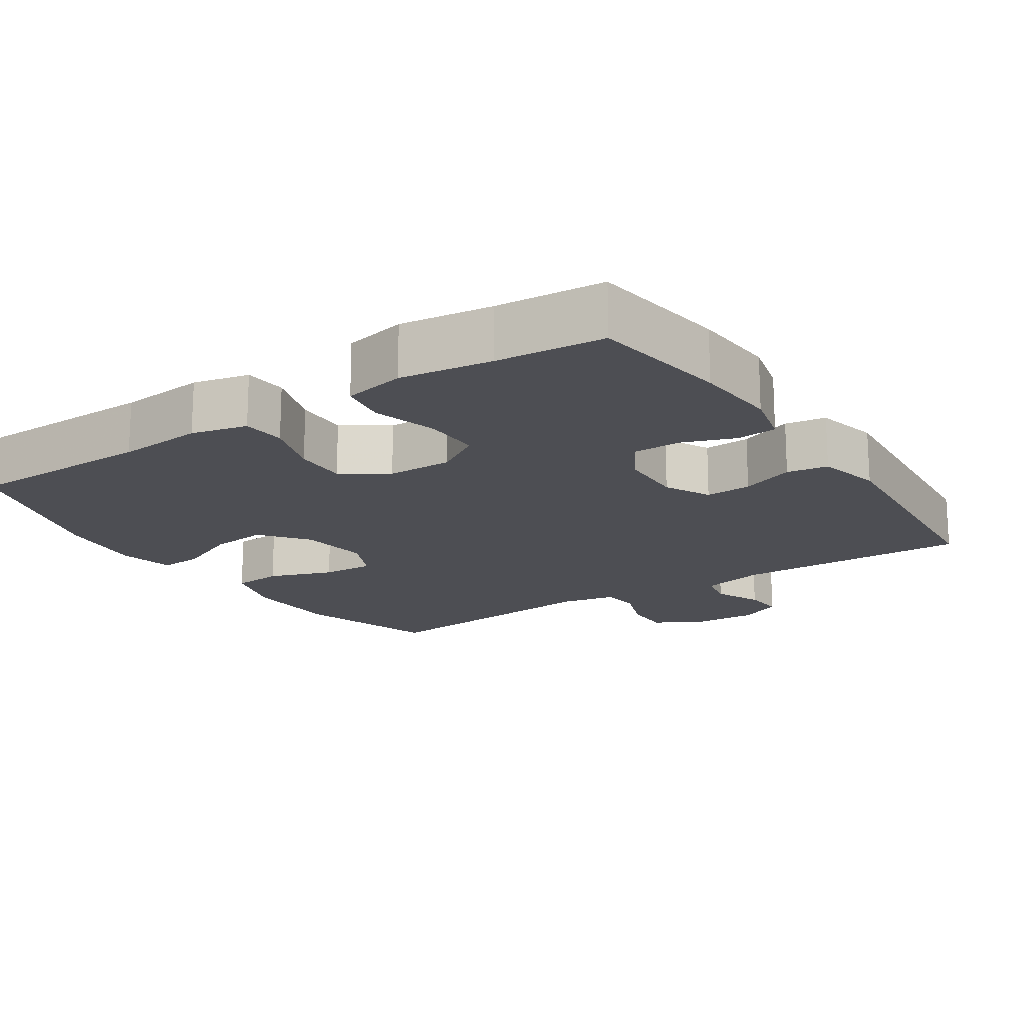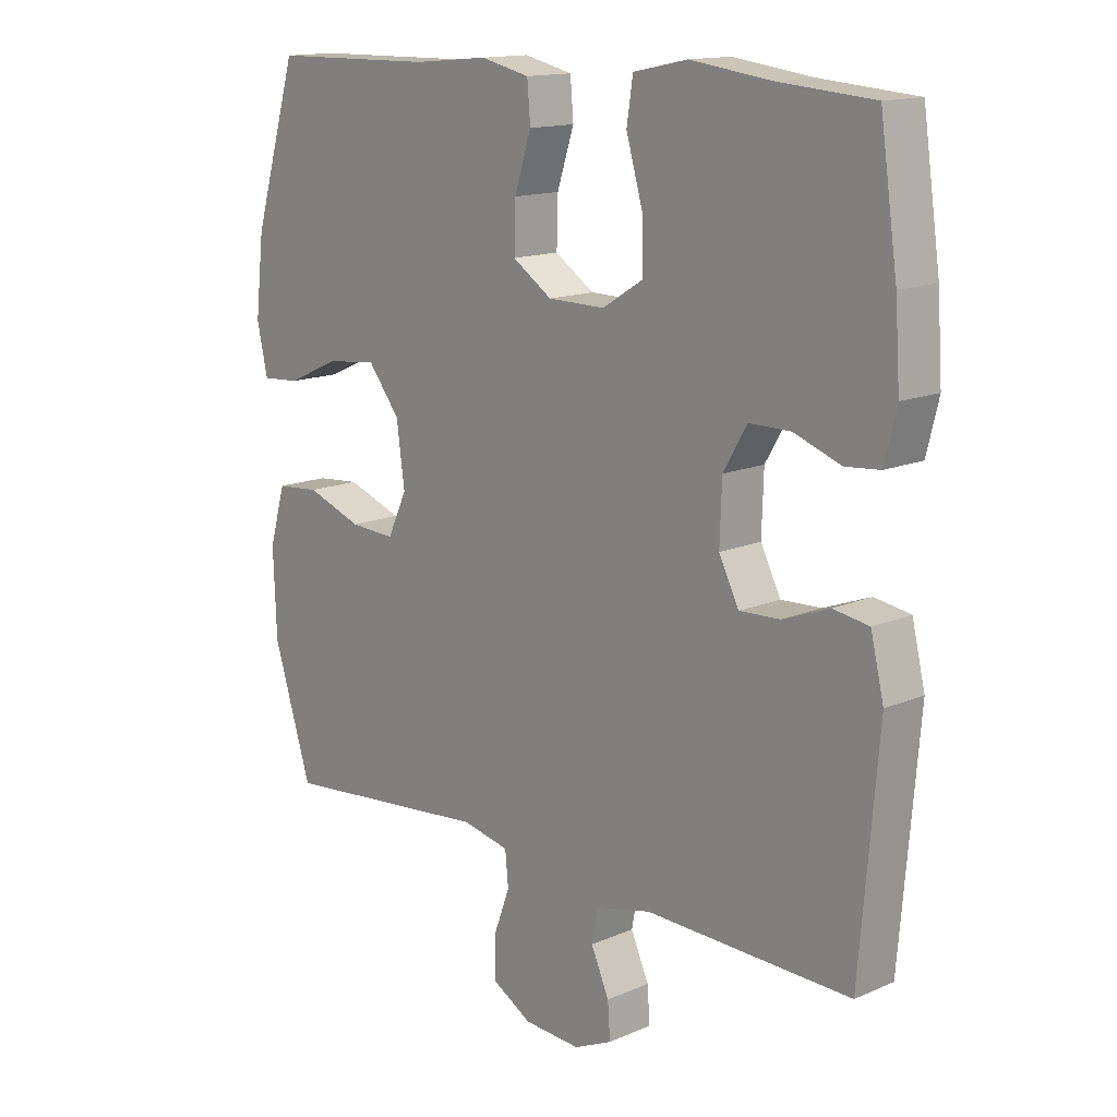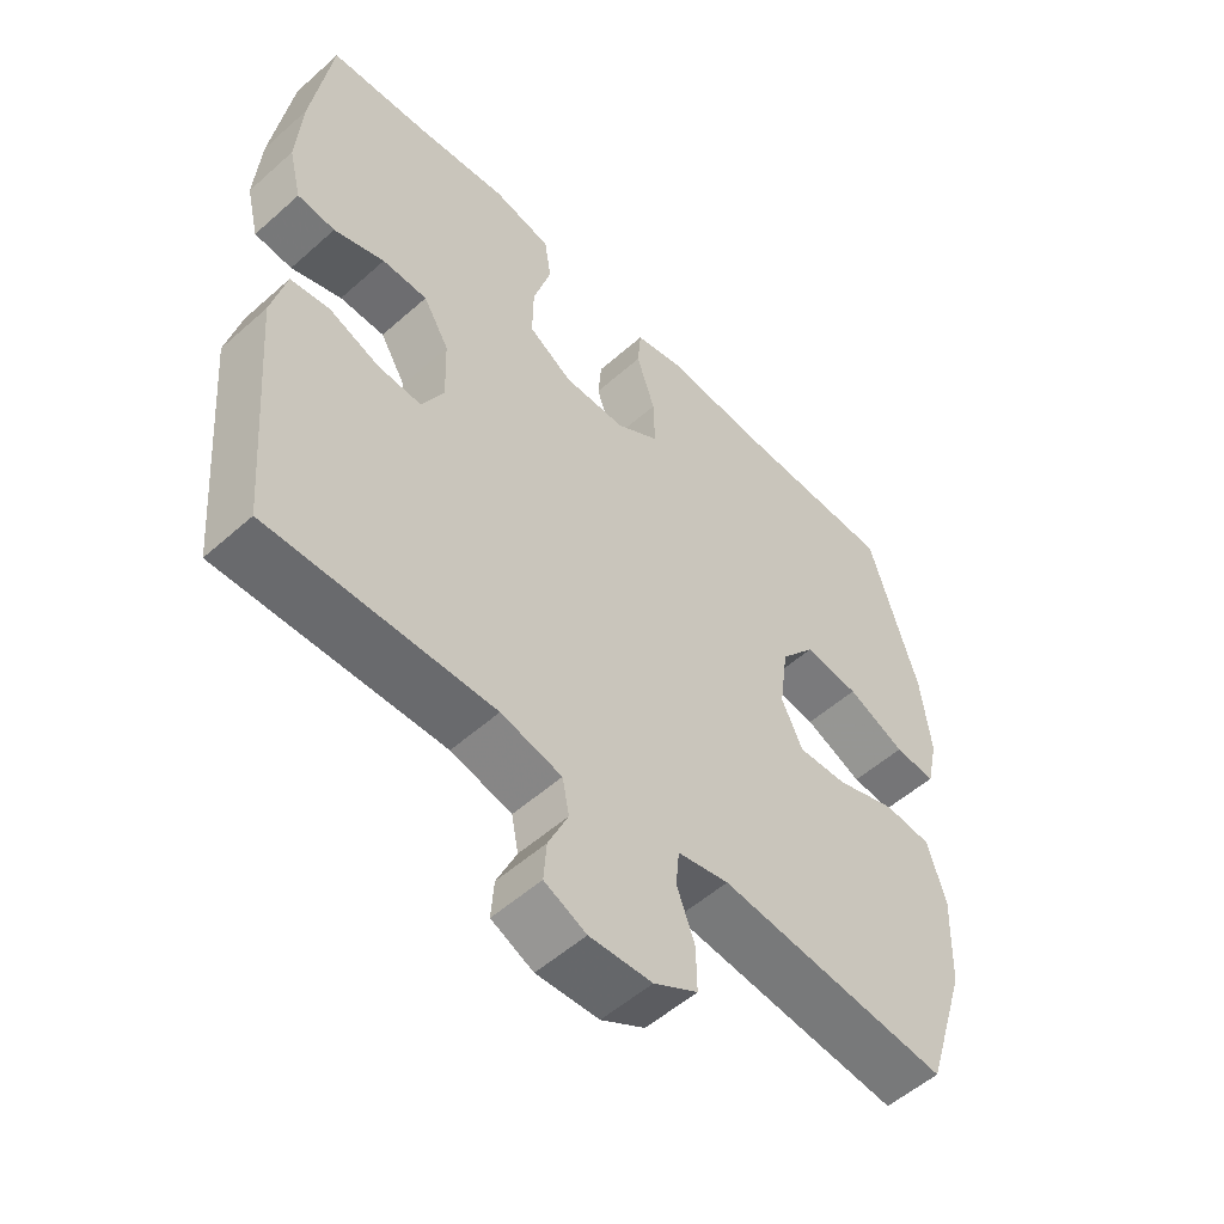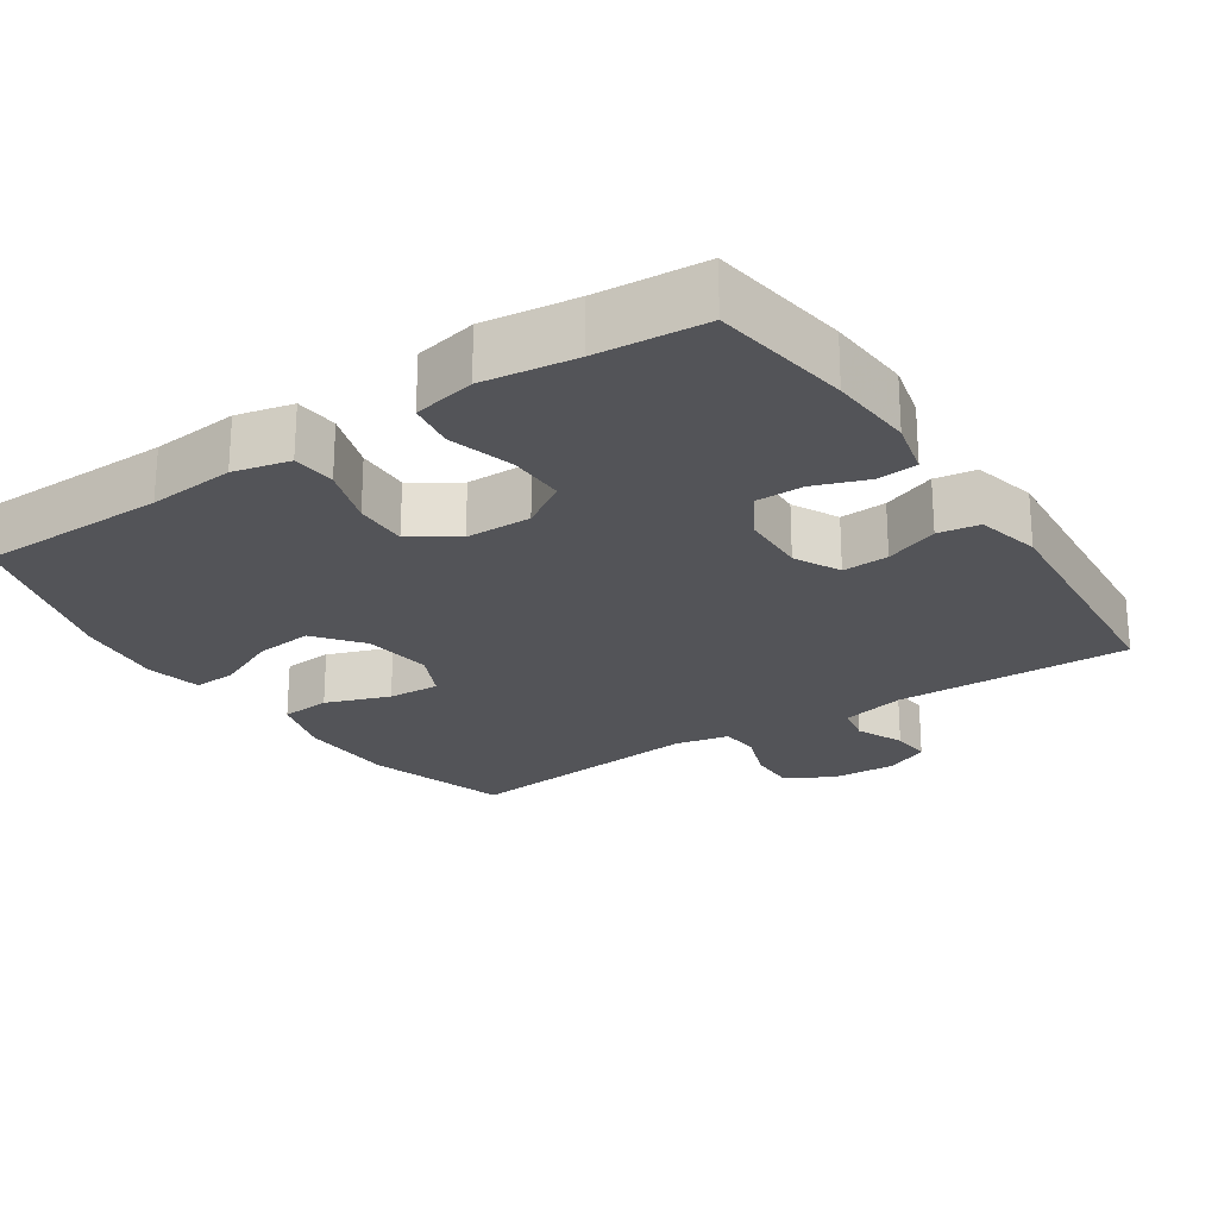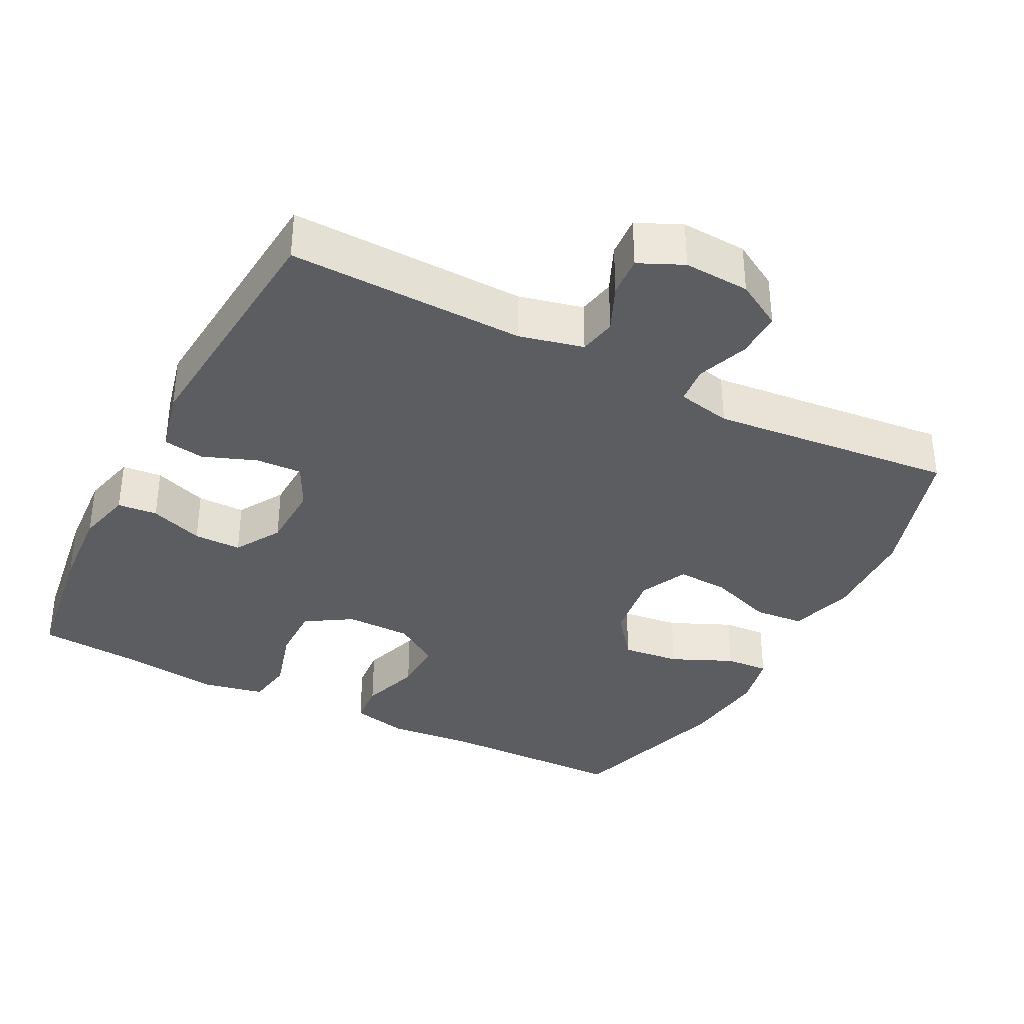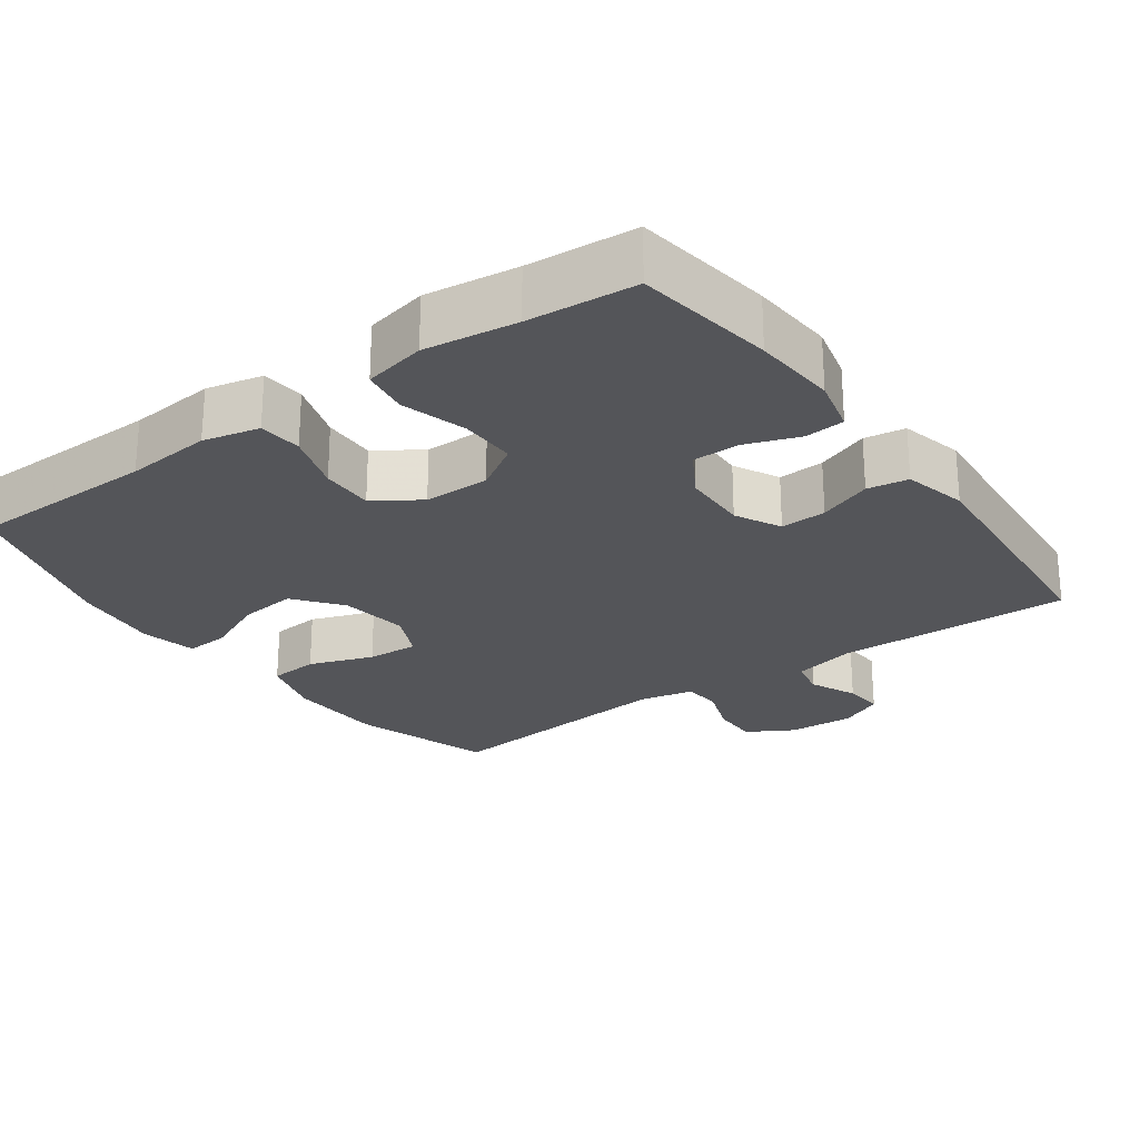
<metadata>
{"format":"obj","ext":"obj","renderer":"f3d","projection":"perspective","resolution":1024,"background":"white","views":[{"elev":-17.3,"azim":33.5,"up":"+Y"},{"elev":14.5,"azim":46.9,"up":"+Z"},{"elev":-54.1,"azim":133.3,"up":"+Z"},{"elev":-23.6,"azim":33.7,"up":"+Y"},{"elev":-35.8,"azim":152.7,"up":"+Y"},{"elev":-24.8,"azim":35.9,"up":"+Y"}]}
</metadata>
<code>
v 0.5 0.07 -0.5
v 0.173 0.07 -0.492
v 0.084 0.07 -0.513
v 0.074 0.07 -0.565
v 0.103 0.07 -0.63
v 0.107 0.07 -0.686
v 0.046 0.07 -0.714
v -0.045 0.07 -0.709
v -0.109 0.07 -0.672
v -0.108 0.07 -0.607
v -0.082 0.07 -0.536
v -0.087 0.07 -0.483
v -0.162 0.07 -0.467
v -0.5 0.07 -0.5
v -0.561 0.07 -0.305
v -0.566 0.07 -0.17
v -0.54 0.07 -0.081
v -0.471 0.07 -0.075
v -0.382 0.07 -0.107
v -0.31 0.07 -0.111
v -0.279 0.07 -0.045
v -0.292 0.07 0.051
v -0.343 0.07 0.116
v -0.423 0.07 0.107
v -0.508 0.07 0.069
v -0.568 0.07 0.065
v -0.585 0.07 0.142
v -0.571 0.07 0.264
v -0.5 0.07 0.5
v -0.239 0.07 0.504
v -0.119 0.07 0.515
v -0.041 0.07 0.497
v -0.036 0.07 0.437
v -0.063 0.07 0.354
v -0.065 0.07 0.28
v -0.002 0.07 0.238
v 0.089 0.07 0.237
v 0.153 0.07 0.277
v 0.152 0.07 0.356
v 0.126 0.07 0.446
v 0.136 0.07 0.511
v 0.222 0.07 0.529
v 0.35 0.07 0.512
v 0.5 0.07 0.5
v 0.528 0.07 0.307
v 0.536 0.07 0.19
v 0.517 0.07 0.113
v 0.462 0.07 0.108
v 0.388 0.07 0.135
v 0.322 0.07 0.135
v 0.284 0.07 0.071
v 0.281 0.07 -0.021
v 0.313 0.07 -0.084
v 0.377 0.07 -0.081
v 0.451 0.07 -0.053
v 0.508 0.07 -0.062
v 0.529 0.07 -0.15
v 0.5 0 -0.5
v 0.173 0 -0.492
v 0.084 0 -0.513
v 0.074 0 -0.565
v 0.103 0 -0.63
v 0.107 0 -0.686
v 0.046 0 -0.714
v -0.045 0 -0.709
v -0.109 0 -0.672
v -0.108 0 -0.607
v -0.082 0 -0.536
v -0.087 0 -0.483
v -0.162 0 -0.467
v -0.5 0 -0.5
v -0.561 0 -0.305
v -0.566 0 -0.17
v -0.54 0 -0.081
v -0.471 0 -0.075
v -0.382 0 -0.107
v -0.31 0 -0.111
v -0.279 0 -0.045
v -0.292 0 0.051
v -0.343 0 0.116
v -0.423 0 0.107
v -0.508 0 0.069
v -0.568 0 0.065
v -0.585 0 0.142
v -0.571 0 0.264
v -0.5 0 0.5
v -0.239 0 0.504
v -0.119 0 0.515
v -0.041 0 0.497
v -0.036 0 0.437
v -0.063 0 0.354
v -0.065 0 0.28
v -0.002 0 0.238
v 0.089 0 0.237
v 0.153 0 0.277
v 0.152 0 0.356
v 0.126 0 0.446
v 0.136 0 0.511
v 0.222 0 0.529
v 0.35 0 0.512
v 0.5 0 0.5
v 0.528 0 0.307
v 0.536 0 0.19
v 0.517 0 0.113
v 0.462 0 0.108
v 0.388 0 0.135
v 0.322 0 0.135
v 0.284 0 0.071
v 0.281 0 -0.021
v 0.313 0 -0.084
v 0.377 0 -0.081
v 0.451 0 -0.053
v 0.508 0 -0.062
v 0.529 0 -0.15
f 54 55 56 57
f 53 54 57 1
f 52 53 1 2
f 51 52 2 3
f 46 47 48 49
f 46 49 50
f 43 44 45 46
f 43 46 50
f 42 43 50 51
f 39 40 41 42
f 38 39 42 51
f 31 32 33 34
f 30 31 34 35
f 29 30 35
f 28 29 35 36
f 24 25 26 27
f 23 24 27 28
f 16 17 18 19
f 16 19 20
f 13 14 15 16
f 12 13 16 20
f 8 9 10 11
f 8 11 12
f 7 8 12
f 4 5 6 7
f 4 7 12
f 3 4 12 20
f 37 38 51 3
f 36 37 3 20
f 23 28 36
f 22 23 36
f 21 22 36
f 20 21 36
f 114 113 112 111
f 58 114 111 110
f 59 58 110 109
f 60 59 109 108
f 106 105 104 103
f 107 106 103
f 103 102 101 100
f 107 103 100
f 108 107 100 99
f 99 98 97 96
f 108 99 96 95
f 91 90 89 88
f 92 91 88 87
f 92 87 86
f 93 92 86 85
f 84 83 82 81
f 85 84 81 80
f 76 75 74 73
f 77 76 73
f 73 72 71 70
f 77 73 70 69
f 68 67 66 65
f 69 68 65
f 69 65 64
f 64 63 62 61
f 69 64 61
f 77 69 61 60
f 60 108 95 94
f 77 60 94 93
f 93 85 80
f 93 80 79
f 93 79 78
f 93 78 77
f 1 58 59 2
f 2 59 60 3
f 3 60 61 4
f 4 61 62 5
f 5 62 63 6
f 6 63 64 7
f 7 64 65 8
f 8 65 66 9
f 9 66 67 10
f 10 67 68 11
f 11 68 69 12
f 12 69 70 13
f 13 70 71 14
f 14 71 72 15
f 15 72 73 16
f 16 73 74 17
f 17 74 75 18
f 18 75 76 19
f 19 76 77 20
f 20 77 78 21
f 21 78 79 22
f 22 79 80 23
f 23 80 81 24
f 24 81 82 25
f 25 82 83 26
f 26 83 84 27
f 27 84 85 28
f 28 85 86 29
f 29 86 87 30
f 30 87 88 31
f 31 88 89 32
f 32 89 90 33
f 33 90 91 34
f 34 91 92 35
f 35 92 93 36
f 36 93 94 37
f 37 94 95 38
f 38 95 96 39
f 39 96 97 40
f 40 97 98 41
f 41 98 99 42
f 42 99 100 43
f 43 100 101 44
f 44 101 102 45
f 45 102 103 46
f 46 103 104 47
f 47 104 105 48
f 48 105 106 49
f 49 106 107 50
f 50 107 108 51
f 51 108 109 52
f 52 109 110 53
f 53 110 111 54
f 54 111 112 55
f 55 112 113 56
f 56 113 114 57
f 57 114 58 1

</code>
